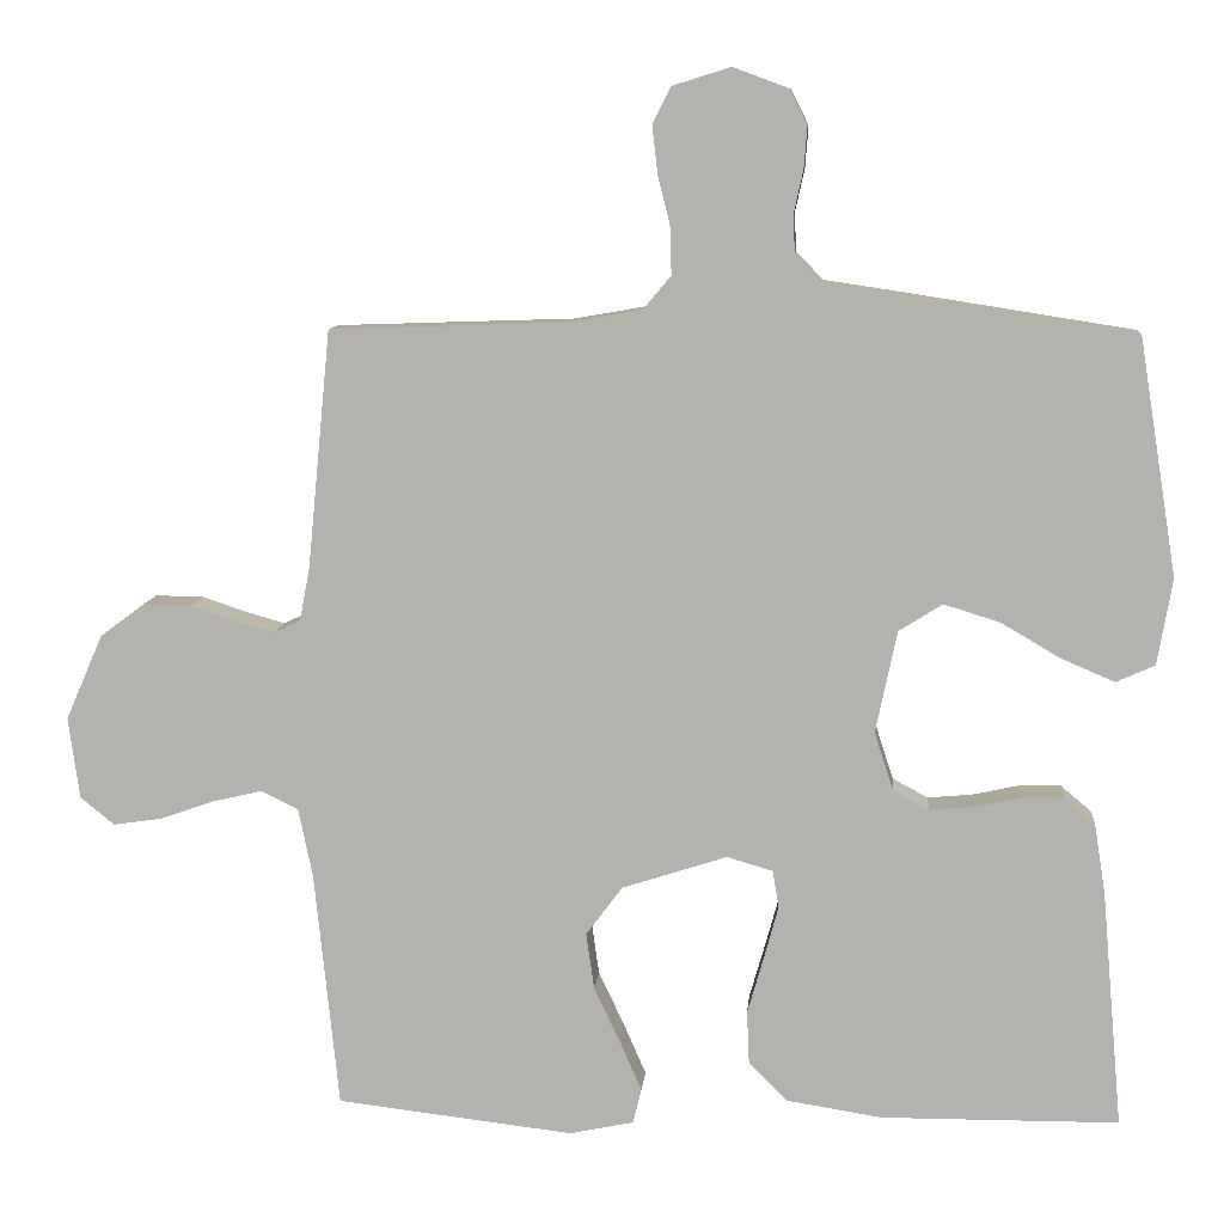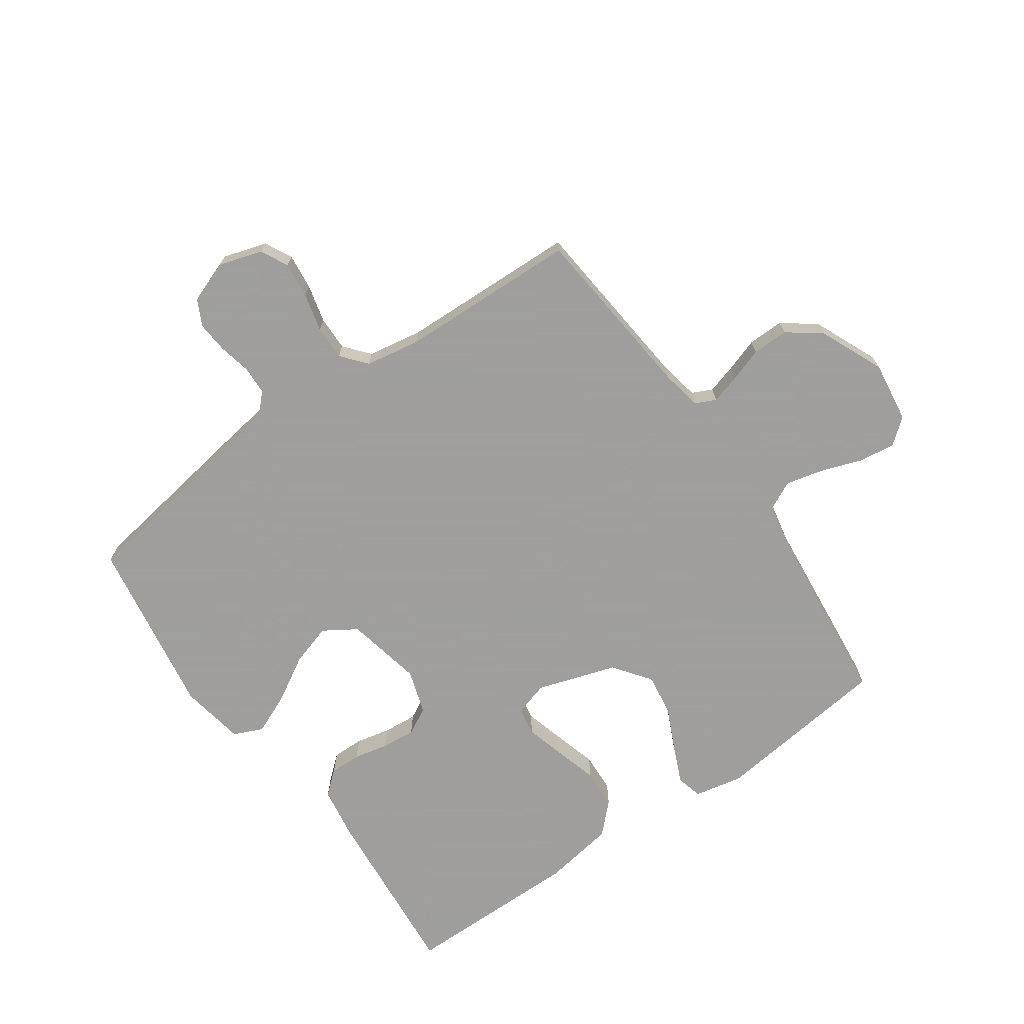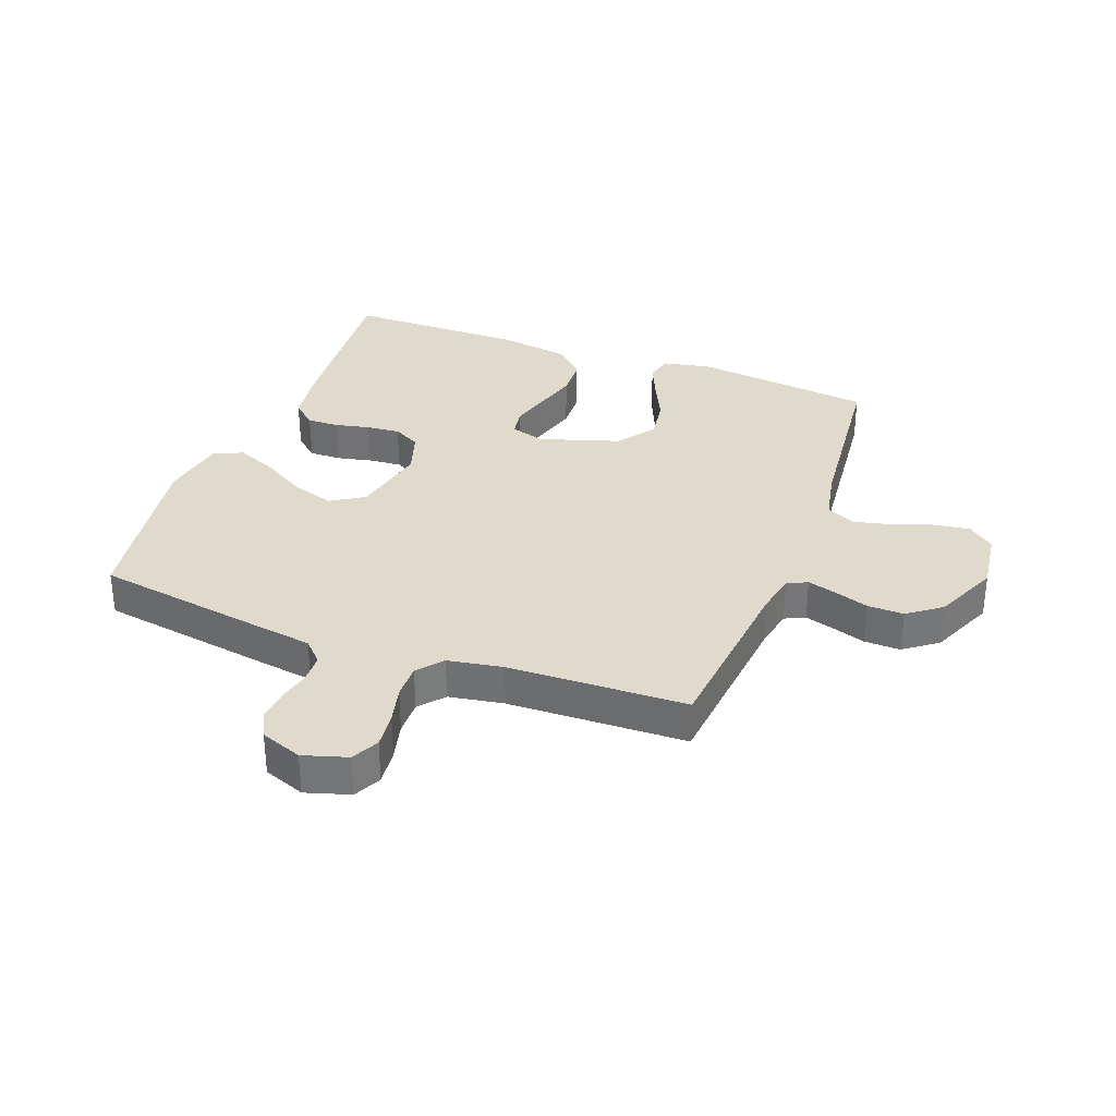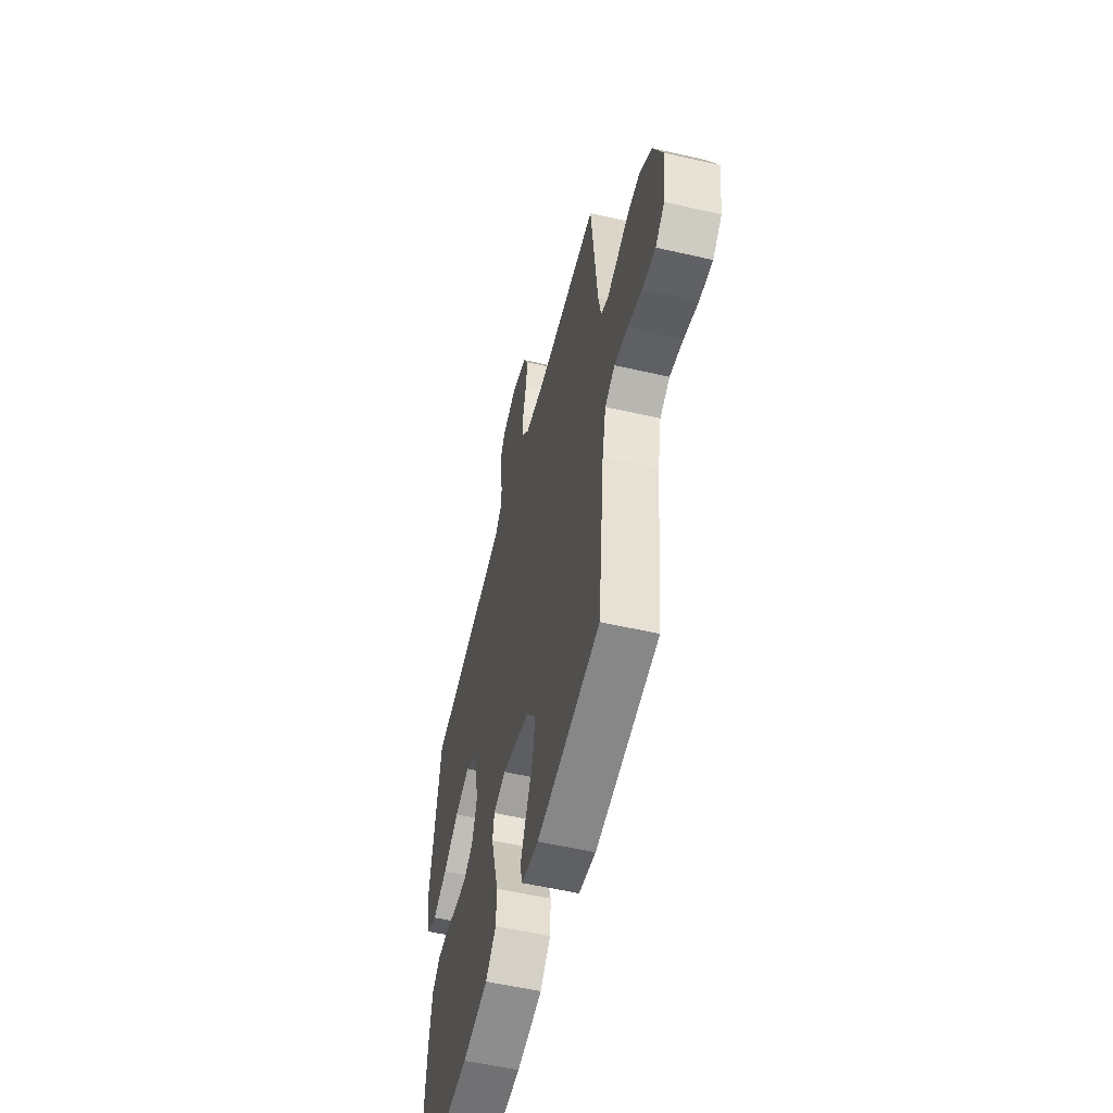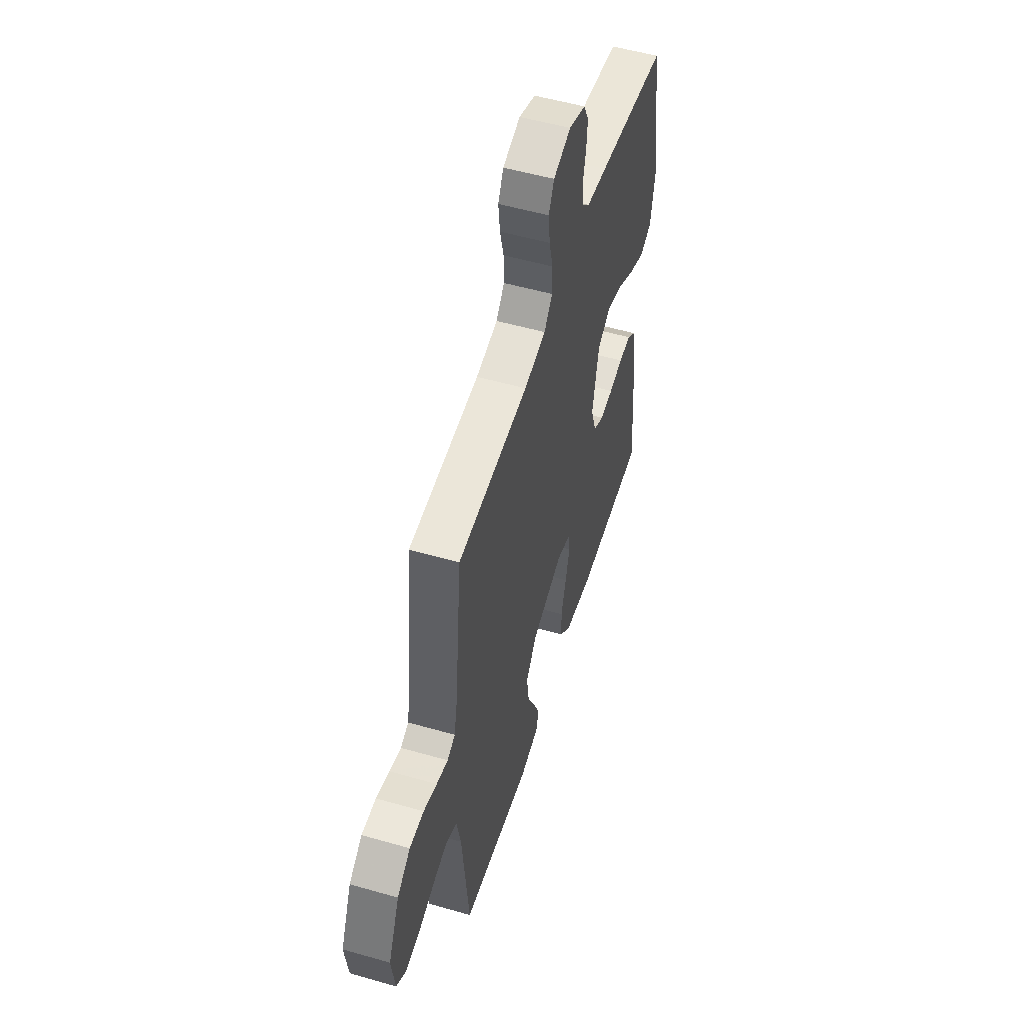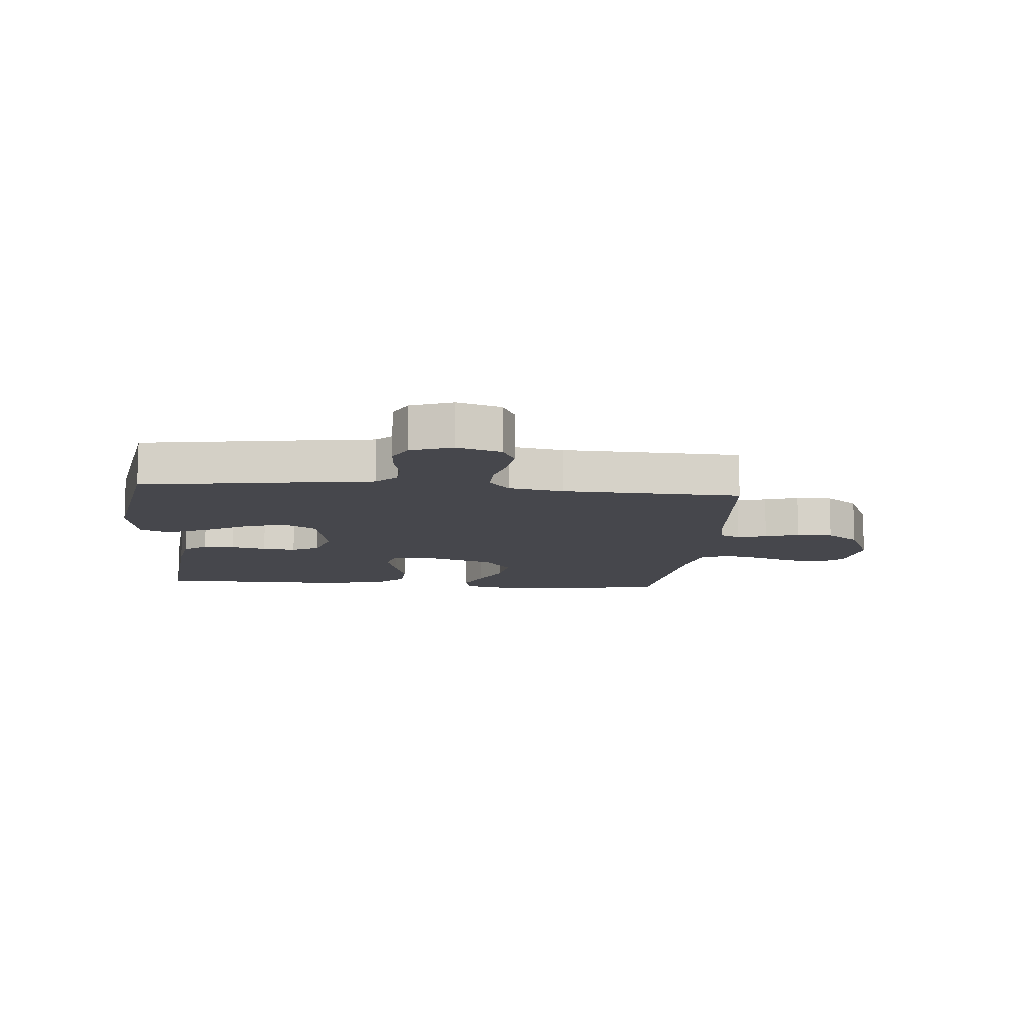
<metadata>
{"format":"obj","ext":"obj","renderer":"f3d","projection":"perspective","resolution":1024,"background":"white","views":[{"elev":9.4,"azim":-175.1,"up":"+Z"},{"elev":-71.1,"azim":35.1,"up":"+Y"},{"elev":33.1,"azim":20.7,"up":"+Y"},{"elev":-55.7,"azim":76.4,"up":"+Z"},{"elev":53.6,"azim":107.0,"up":"+Z"},{"elev":-11.0,"azim":-5.3,"up":"+Y"}]}
</metadata>
<code>
v 0.5 0.07 -0.5
v 0.2 0.07 -0.535
v 0.119 0.07 -0.518
v 0.108 0.07 -0.474
v 0.135 0.07 -0.412
v 0.169 0.07 -0.34
v 0.179 0.07 -0.269
v 0.133 0.07 -0.207
v 0 0.07 -0.164
v -0.058 0.07 -0.181
v -0.066 0.07 -0.228
v -0.048 0.07 -0.294
v -0.027 0.07 -0.367
v -0.03 0.07 -0.434
v -0.079 0.07 -0.483
v -0.2 0.07 -0.502
v -0.5 0.07 -0.5
v -0.474 0.07 -0.2
v -0.46 0.07 -0.112
v -0.421 0.07 -0.079
v -0.368 0.07 -0.08
v -0.309 0.07 -0.093
v -0.253 0.07 -0.098
v -0.208 0.07 -0.074
v -0.184 0.07 0
v -0.211 0.07 0.129
v -0.266 0.07 0.164
v -0.337 0.07 0.142
v -0.412 0.07 0.098
v -0.48 0.07 0.069
v -0.529 0.07 0.091
v -0.548 0.07 0.2
v -0.5 0.07 0.5
v -0.2 0.07 0.547
v -0.112 0.07 0.56
v -0.078 0.07 0.595
v -0.076 0.07 0.643
v -0.088 0.07 0.698
v -0.092 0.07 0.75
v -0.07 0.07 0.794
v 0 0.07 0.82
v 0.074 0.07 0.797
v 0.097 0.07 0.751
v 0.09 0.07 0.69
v 0.074 0.07 0.626
v 0.073 0.07 0.568
v 0.108 0.07 0.526
v 0.2 0.07 0.51
v 0.5 0.07 0.5
v 0.529 0.07 0.2
v 0.542 0.07 0.132
v 0.576 0.07 0.116
v 0.625 0.07 0.13
v 0.682 0.07 0.149
v 0.743 0.07 0.15
v 0.799 0.07 0.108
v 0.846 0.07 0
v 0.832 0.07 -0.103
v 0.789 0.07 -0.138
v 0.727 0.07 -0.129
v 0.659 0.07 -0.105
v 0.596 0.07 -0.09
v 0.549 0.07 -0.113
v 0.531 0.07 -0.2
v 0.5 0 -0.5
v 0.2 0 -0.535
v 0.119 0 -0.518
v 0.108 0 -0.474
v 0.135 0 -0.412
v 0.169 0 -0.34
v 0.179 0 -0.269
v 0.133 0 -0.207
v 0 0 -0.164
v -0.058 0 -0.181
v -0.066 0 -0.228
v -0.048 0 -0.294
v -0.027 0 -0.367
v -0.03 0 -0.434
v -0.079 0 -0.483
v -0.2 0 -0.502
v -0.5 0 -0.5
v -0.474 0 -0.2
v -0.46 0 -0.112
v -0.421 0 -0.079
v -0.368 0 -0.08
v -0.309 0 -0.093
v -0.253 0 -0.098
v -0.208 0 -0.074
v -0.184 0 0
v -0.211 0 0.129
v -0.266 0 0.164
v -0.337 0 0.142
v -0.412 0 0.098
v -0.48 0 0.069
v -0.529 0 0.091
v -0.548 0 0.2
v -0.5 0 0.5
v -0.2 0 0.547
v -0.112 0 0.56
v -0.078 0 0.595
v -0.076 0 0.643
v -0.088 0 0.698
v -0.092 0 0.75
v -0.07 0 0.794
v 0 0 0.82
v 0.074 0 0.797
v 0.097 0 0.751
v 0.09 0 0.69
v 0.074 0 0.626
v 0.073 0 0.568
v 0.108 0 0.526
v 0.2 0 0.51
v 0.5 0 0.5
v 0.529 0 0.2
v 0.542 0 0.132
v 0.576 0 0.116
v 0.625 0 0.13
v 0.682 0 0.149
v 0.743 0 0.15
v 0.799 0 0.108
v 0.846 0 0
v 0.832 0 -0.103
v 0.789 0 -0.138
v 0.727 0 -0.129
v 0.659 0 -0.105
v 0.596 0 -0.09
v 0.549 0 -0.113
v 0.531 0 -0.2
f 58 59 60 61
f 58 61 62
f 57 58 62
f 56 57 62
f 53 54 55 56
f 52 53 56 62
f 51 52 62 63
f 48 49 50
f 47 48 50 51
f 42 43 44 45
f 42 45 46
f 41 42 46
f 40 41 46
f 37 38 39 40
f 37 40 46
f 36 37 46 47
f 32 33 34 35
f 30 31 32 35
f 28 29 30 35
f 27 28 35 36
f 26 27 36 47
f 19 20 21 22
f 19 22 23
f 18 19 23
f 17 18 23
f 16 17 23 24
f 12 13 14 15
f 11 12 15 16
f 10 11 16 24
f 3 4 5 6
f 1 2 3 6
f 64 1 6 7
f 63 64 7 8
f 51 63 8 9
f 25 26 47 51
f 24 25 51
f 9 10 24 51
f 125 124 123 122
f 126 125 122
f 126 122 121
f 126 121 120
f 120 119 118 117
f 126 120 117 116
f 127 126 116 115
f 114 113 112
f 115 114 112 111
f 109 108 107 106
f 110 109 106
f 110 106 105
f 110 105 104
f 104 103 102 101
f 110 104 101
f 111 110 101 100
f 99 98 97 96
f 99 96 95 94
f 99 94 93 92
f 100 99 92 91
f 111 100 91 90
f 86 85 84 83
f 87 86 83
f 87 83 82
f 87 82 81
f 88 87 81 80
f 79 78 77 76
f 80 79 76 75
f 88 80 75 74
f 70 69 68 67
f 70 67 66 65
f 71 70 65 128
f 72 71 128 127
f 73 72 127 115
f 115 111 90 89
f 115 89 88
f 115 88 74 73
f 1 65 66 2
f 2 66 67 3
f 3 67 68 4
f 4 68 69 5
f 5 69 70 6
f 6 70 71 7
f 7 71 72 8
f 8 72 73 9
f 9 73 74 10
f 10 74 75 11
f 11 75 76 12
f 12 76 77 13
f 13 77 78 14
f 14 78 79 15
f 15 79 80 16
f 16 80 81 17
f 17 81 82 18
f 18 82 83 19
f 19 83 84 20
f 20 84 85 21
f 21 85 86 22
f 22 86 87 23
f 23 87 88 24
f 24 88 89 25
f 25 89 90 26
f 26 90 91 27
f 27 91 92 28
f 28 92 93 29
f 29 93 94 30
f 30 94 95 31
f 31 95 96 32
f 32 96 97 33
f 33 97 98 34
f 34 98 99 35
f 35 99 100 36
f 36 100 101 37
f 37 101 102 38
f 38 102 103 39
f 39 103 104 40
f 40 104 105 41
f 41 105 106 42
f 42 106 107 43
f 43 107 108 44
f 44 108 109 45
f 45 109 110 46
f 46 110 111 47
f 47 111 112 48
f 48 112 113 49
f 49 113 114 50
f 50 114 115 51
f 51 115 116 52
f 52 116 117 53
f 53 117 118 54
f 54 118 119 55
f 55 119 120 56
f 56 120 121 57
f 57 121 122 58
f 58 122 123 59
f 59 123 124 60
f 60 124 125 61
f 61 125 126 62
f 62 126 127 63
f 63 127 128 64
f 64 128 65 1

</code>
